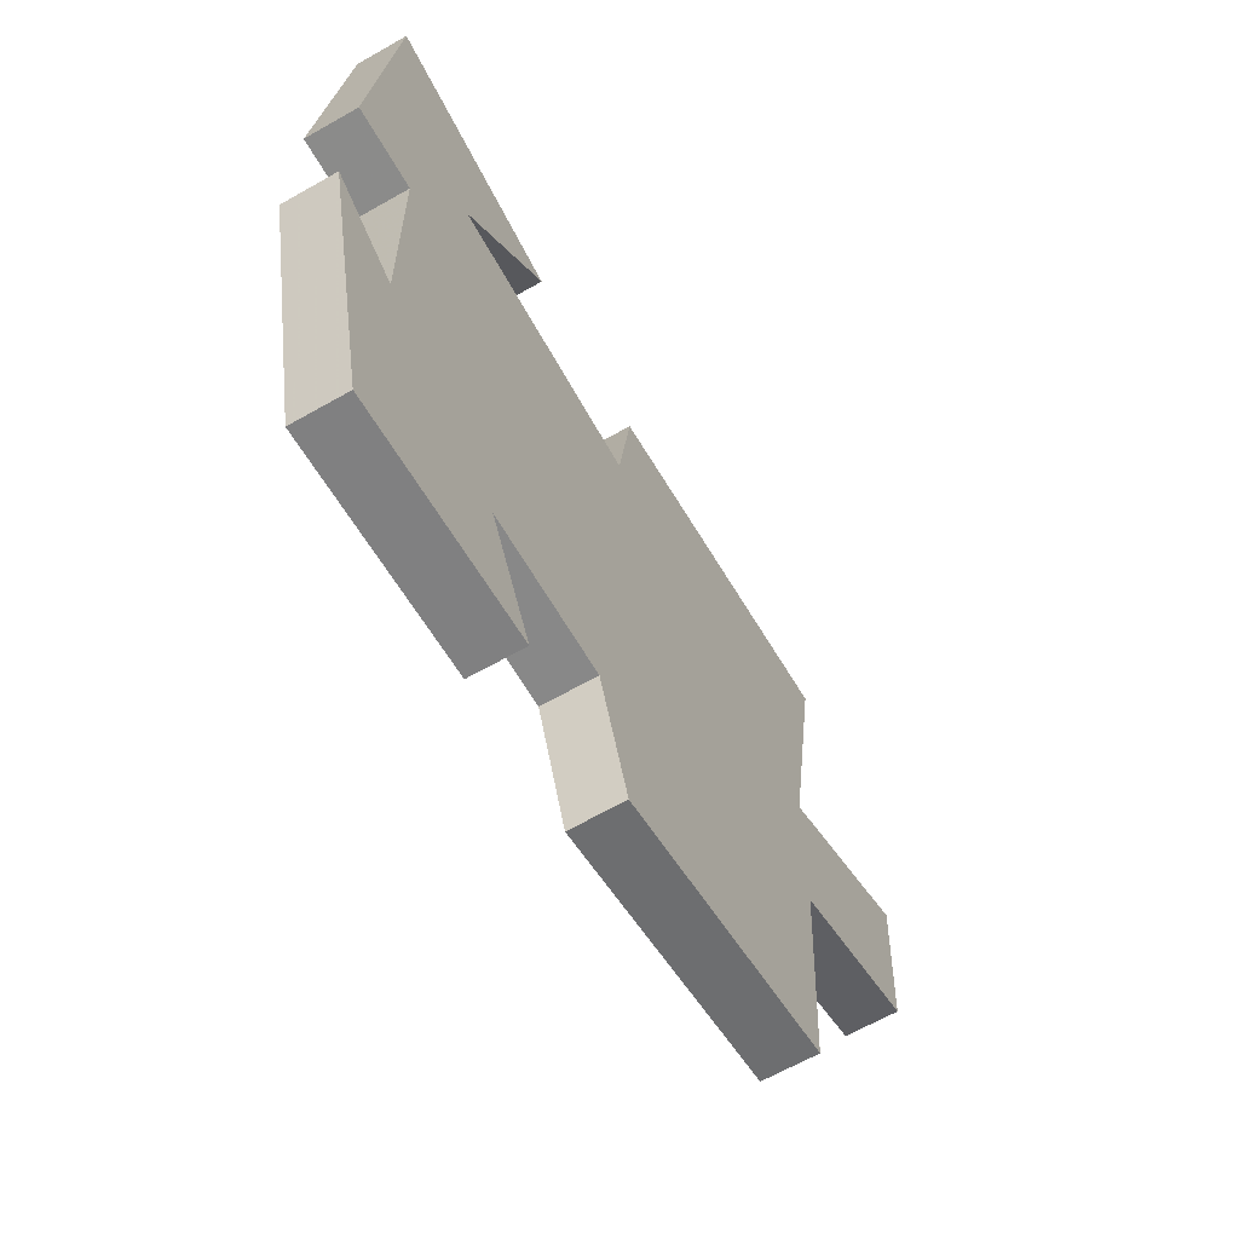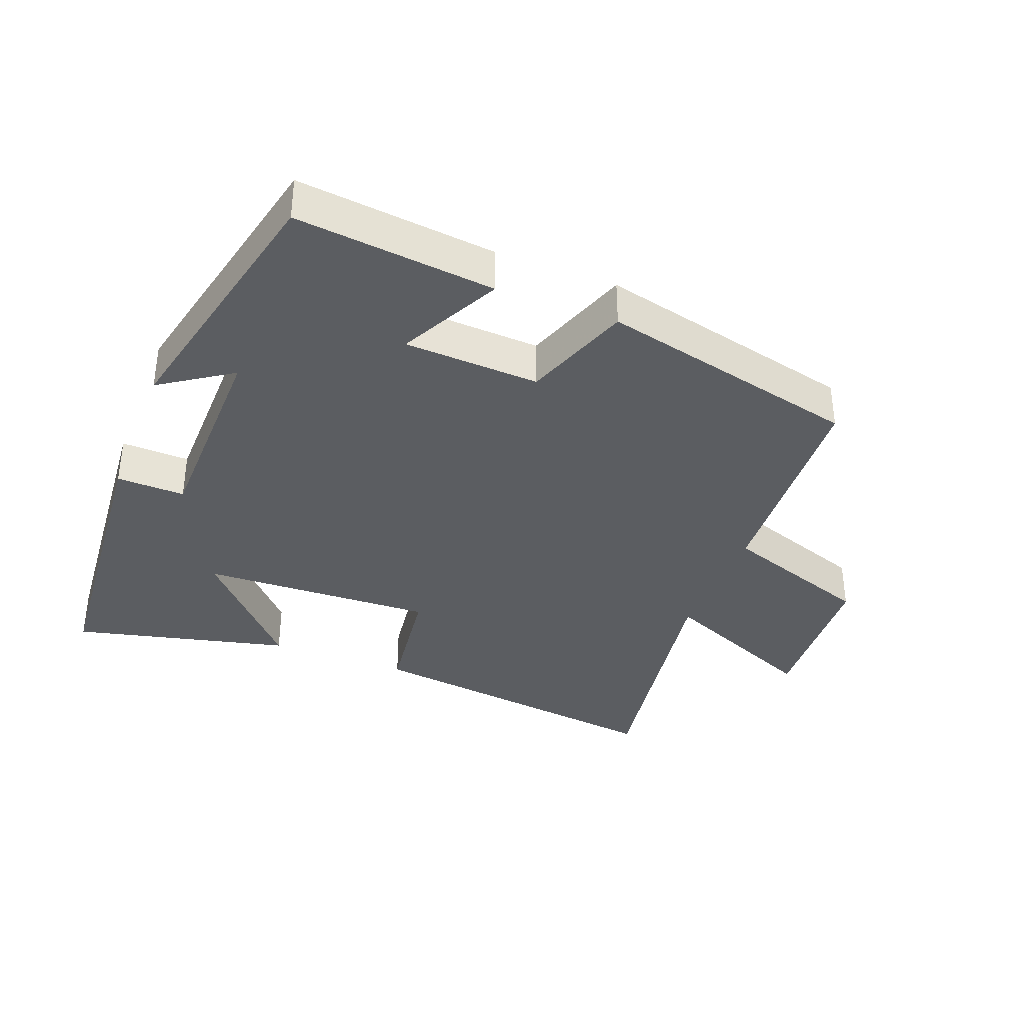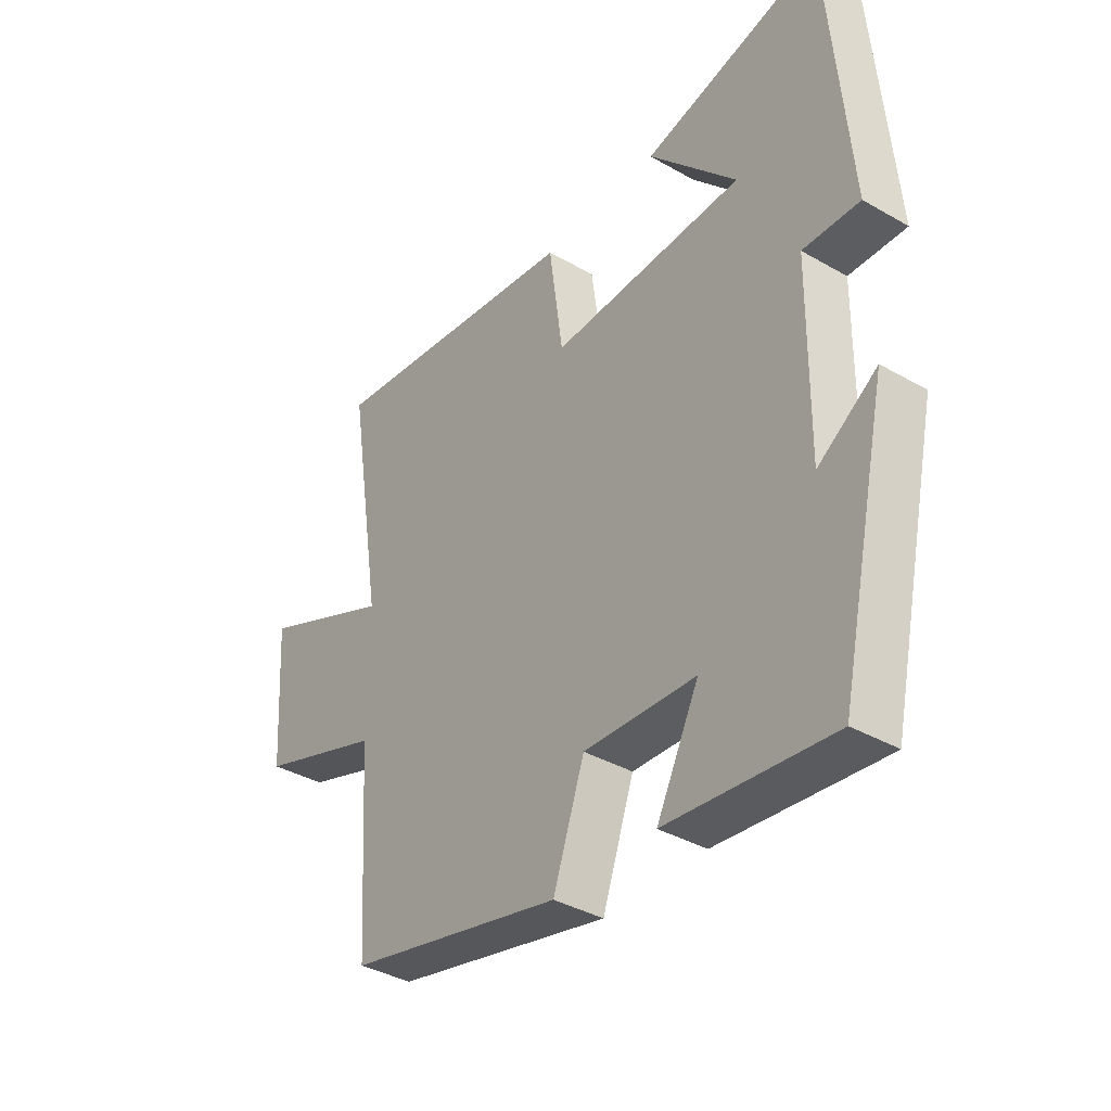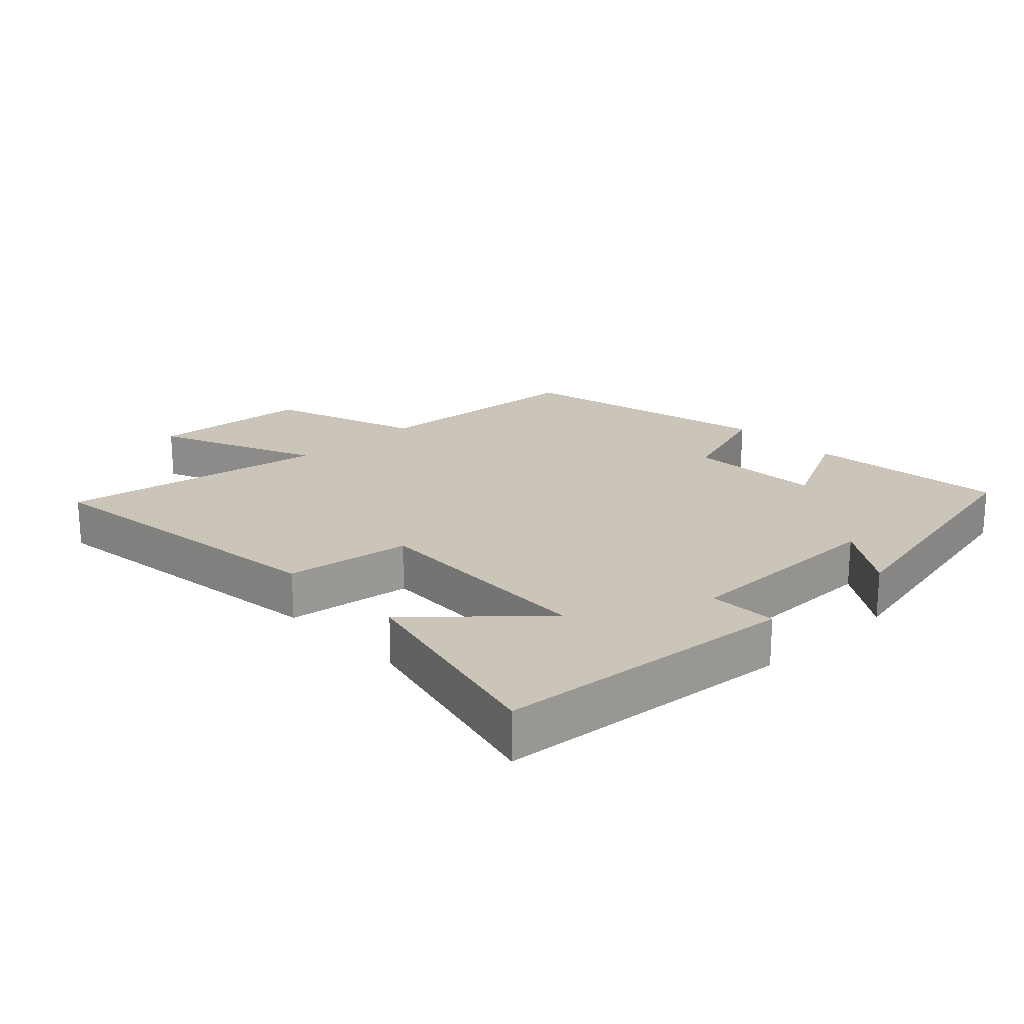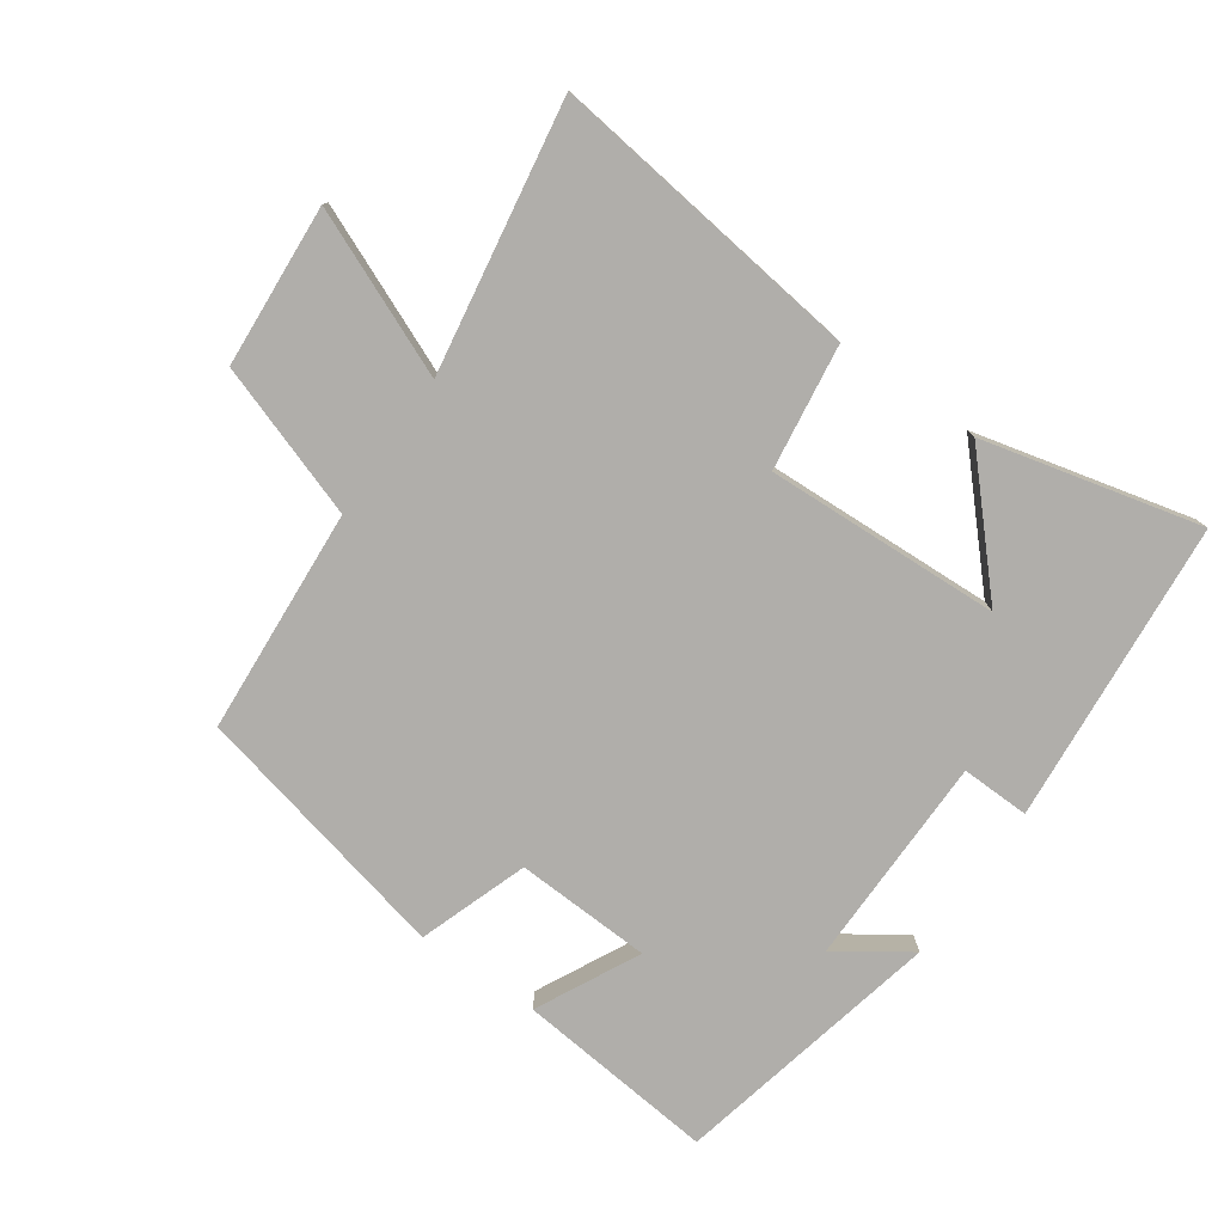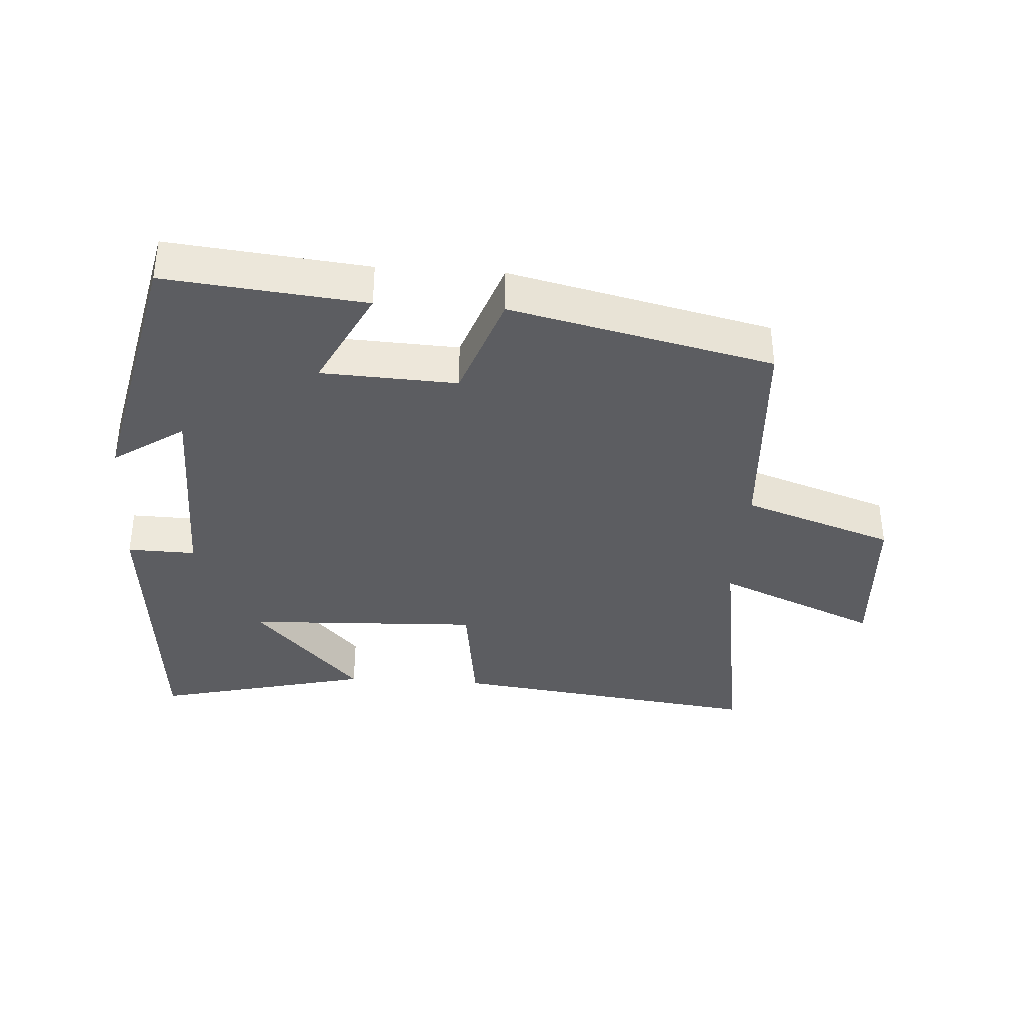
<metadata>
{"format":"obj","ext":"obj","renderer":"f3d","projection":"perspective","resolution":1024,"background":"white","views":[{"elev":-65.1,"azim":119.7,"up":"+Z"},{"elev":-36.2,"azim":158.7,"up":"+Y"},{"elev":-37.5,"azim":53.7,"up":"+Z"},{"elev":20.3,"azim":46.5,"up":"+Y"},{"elev":-77.9,"azim":-34.8,"up":"+Y"},{"elev":-36.6,"azim":176.3,"up":"+Y"}]}
</metadata>
<code>
v 0.462 0.07 0.58
v 0.5 0.07 0.121
v 0.396 0.07 0.124
v 0.392 0.07 -0.196
v 0.5 0.07 -0.123
v 0.409 0.07 -0.532
v 0.106 0.07 -0.5
v 0.184 0.07 -0.345
v -0.022 0.07 -0.335
v -0.08 0.07 -0.5
v -0.478 0.07 -0.408
v -0.5 0.07 -0.066
v -0.731 0.07 0.014
v -0.747 0.07 0.26
v -0.5 0.07 0.154
v -0.566 0.07 0.562
v -0.088 0.07 0.5
v -0.062 0.07 0.309
v 0.294 0.07 0.323
v 0.132 0.07 0.5
v 0.462 0 0.58
v 0.5 0 0.121
v 0.396 0 0.124
v 0.392 0 -0.196
v 0.5 0 -0.123
v 0.409 0 -0.532
v 0.106 0 -0.5
v 0.184 0 -0.345
v -0.022 0 -0.335
v -0.08 0 -0.5
v -0.478 0 -0.408
v -0.5 0 -0.066
v -0.731 0 0.014
v -0.747 0 0.26
v -0.5 0 0.154
v -0.566 0 0.562
v -0.088 0 0.5
v -0.062 0 0.309
v 0.294 0 0.323
v 0.132 0 0.5
f 19 20 1 2
f 18 19 2 3
f 15 16 17 18
f 15 18 3 4
f 12 13 14 15
f 11 12 15
f 10 11 15
f 9 10 15
f 8 9 15 4
f 6 7 8
f 5 6 8
f 4 5 8
f 22 21 40 39
f 23 22 39 38
f 38 37 36 35
f 24 23 38 35
f 35 34 33 32
f 35 32 31
f 35 31 30
f 35 30 29
f 24 35 29 28
f 28 27 26
f 28 26 25
f 28 25 24
f 1 21 22 2
f 2 22 23 3
f 3 23 24 4
f 4 24 25 5
f 5 25 26 6
f 6 26 27 7
f 7 27 28 8
f 8 28 29 9
f 9 29 30 10
f 10 30 31 11
f 11 31 32 12
f 12 32 33 13
f 13 33 34 14
f 14 34 35 15
f 15 35 36 16
f 16 36 37 17
f 17 37 38 18
f 18 38 39 19
f 19 39 40 20
f 20 40 21 1

</code>
